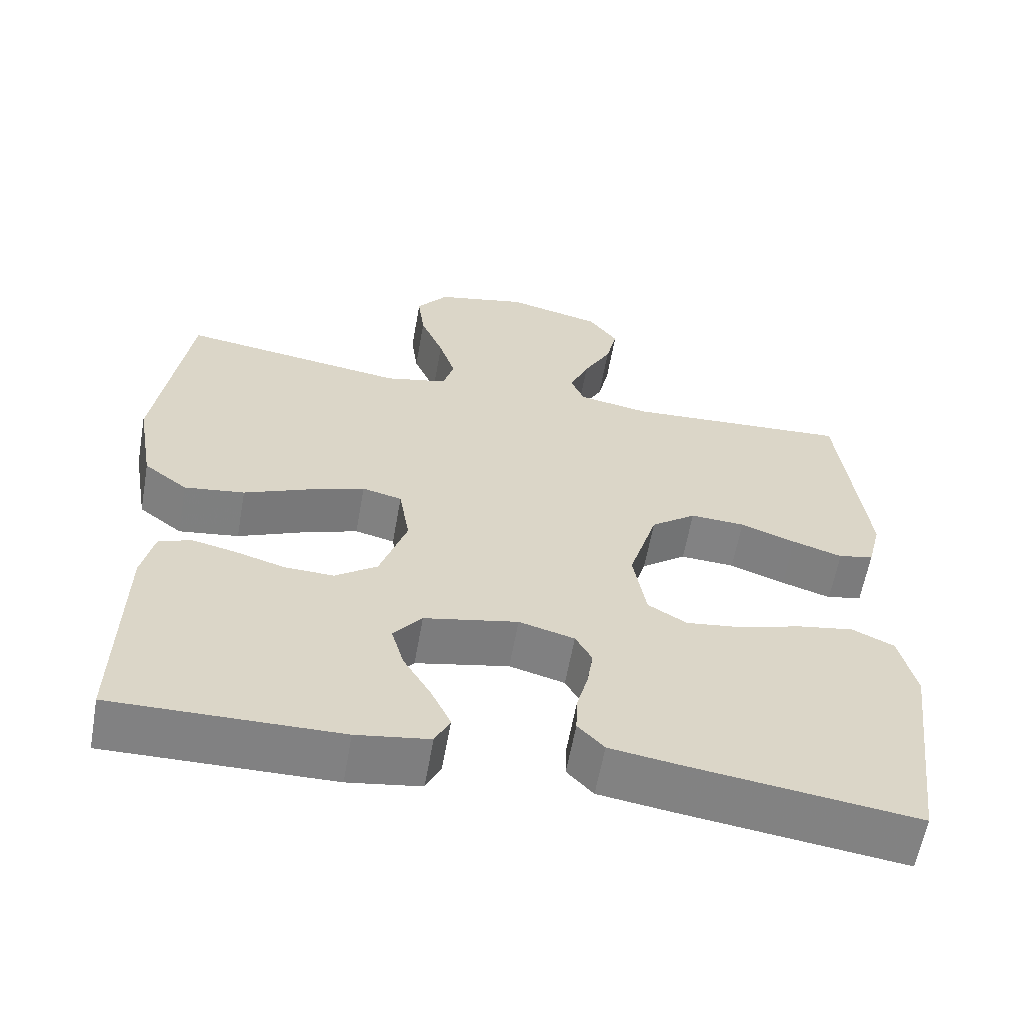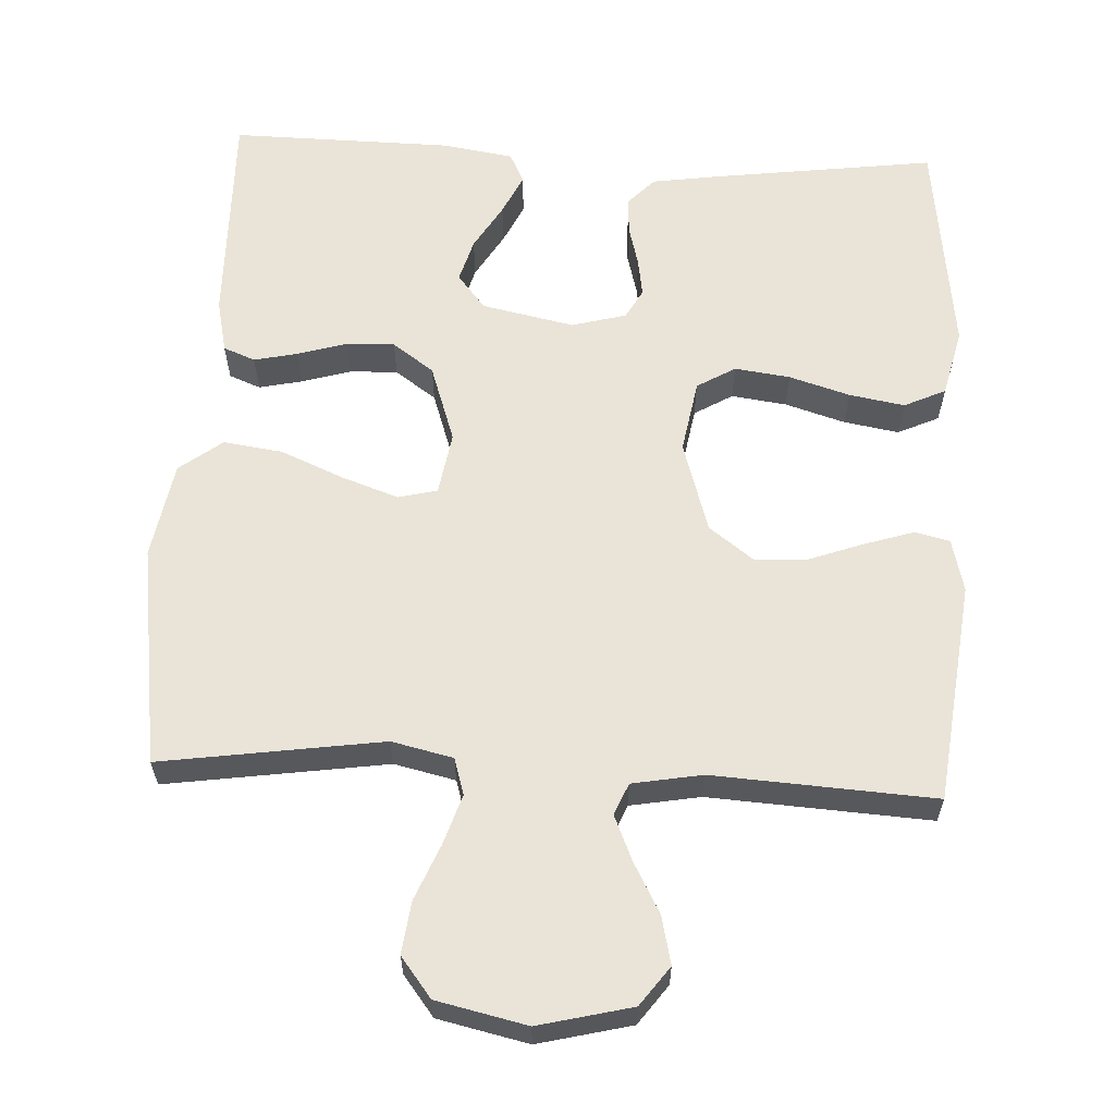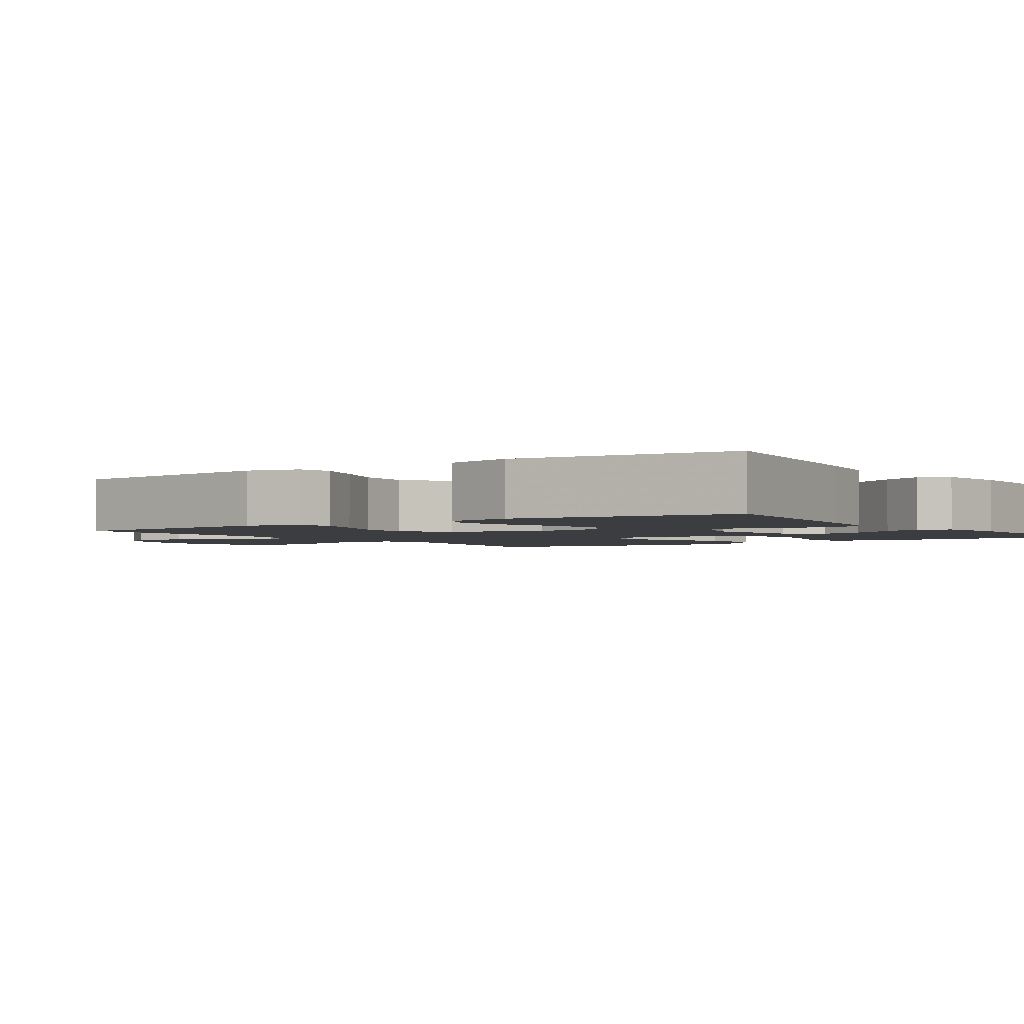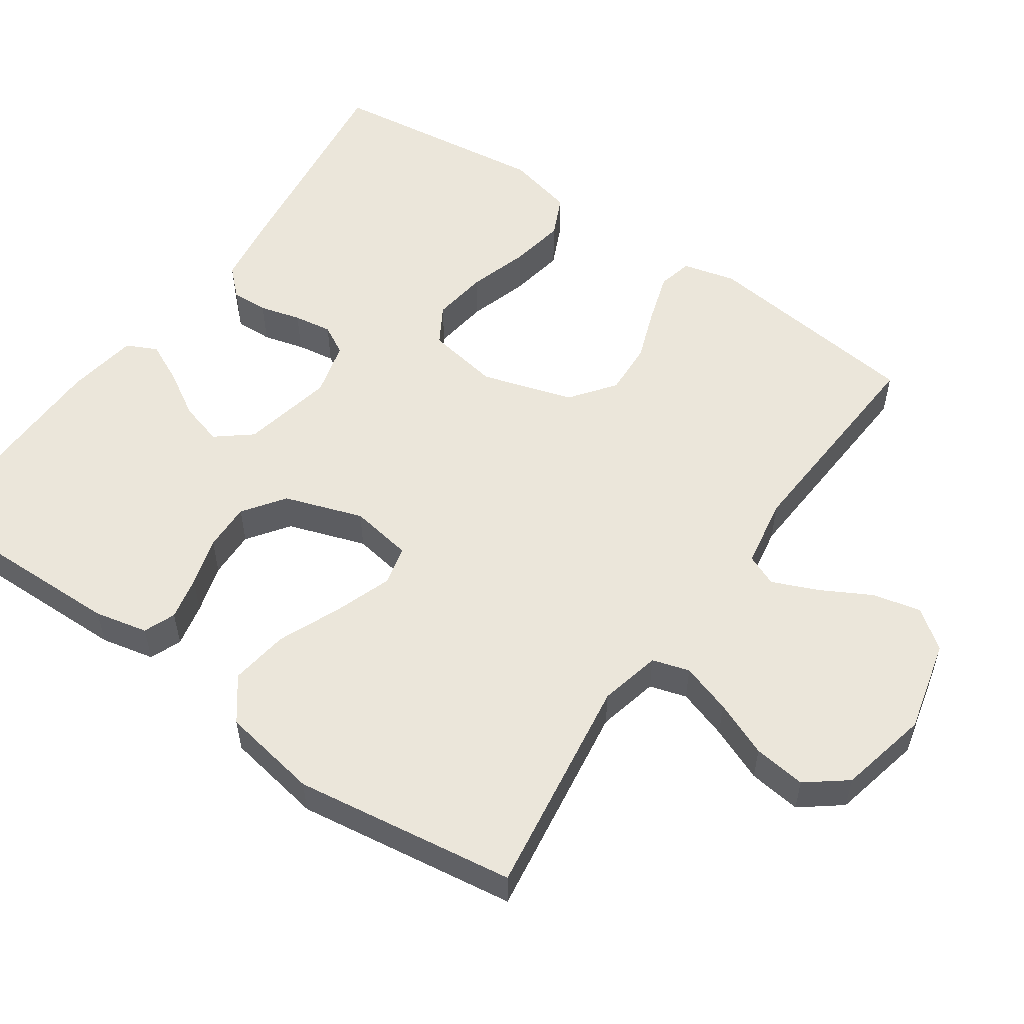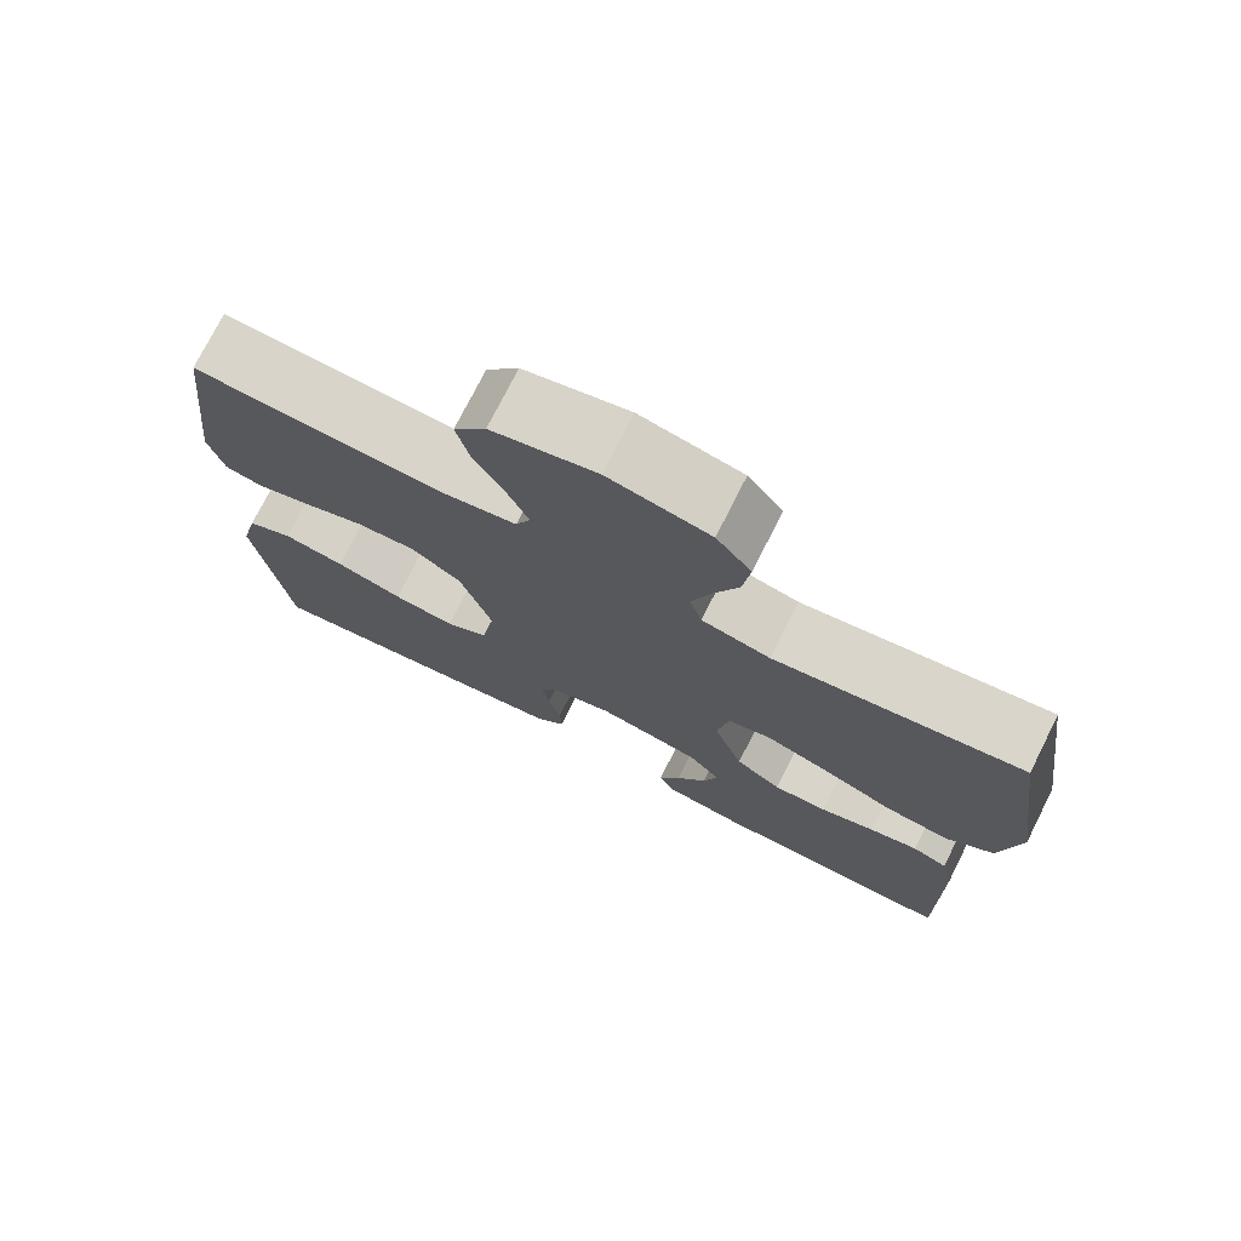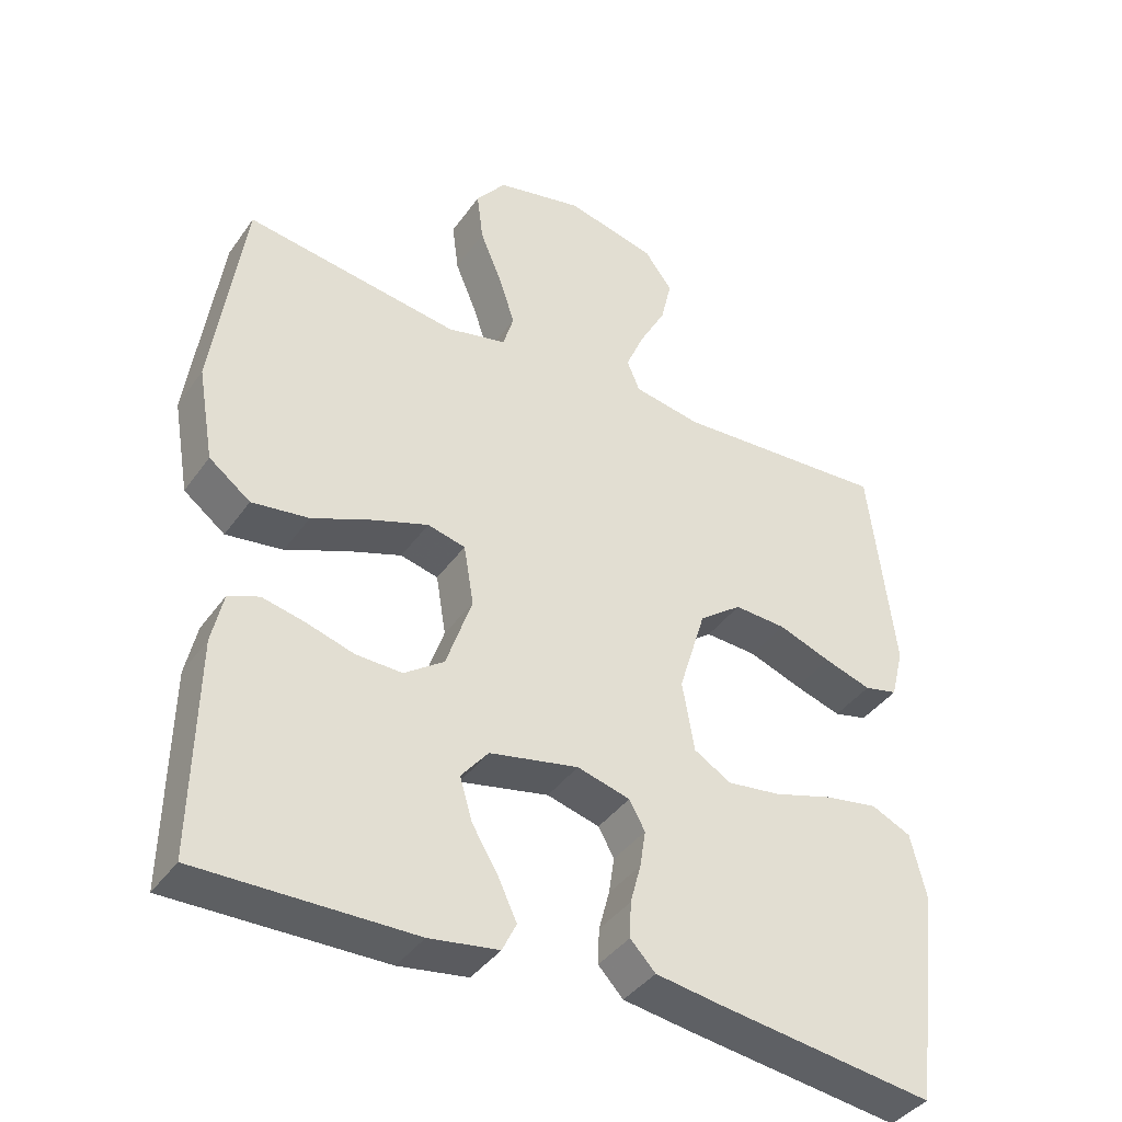
<metadata>
{"format":"obj","ext":"obj","renderer":"f3d","projection":"perspective","resolution":1024,"background":"white","views":[{"elev":-60.6,"azim":-10.1,"up":"+Z"},{"elev":61.1,"azim":2.9,"up":"+Y"},{"elev":-2.4,"azim":124.4,"up":"+Y"},{"elev":54.7,"azim":-55.1,"up":"+Y"},{"elev":75.2,"azim":-153.3,"up":"+Z"},{"elev":-40.0,"azim":-31.8,"up":"+Z"}]}
</metadata>
<code>
v 0.5 0.07 -0.5
v 0.2 0.07 -0.46
v 0.106 0.07 -0.446
v 0.071 0.07 -0.409
v 0.073 0.07 -0.359
v 0.088 0.07 -0.303
v 0.096 0.07 -0.251
v 0.074 0.07 -0.211
v 0 0.07 -0.191
v -0.125 0.07 -0.217
v -0.163 0.07 -0.264
v -0.146 0.07 -0.323
v -0.109 0.07 -0.385
v -0.083 0.07 -0.44
v -0.103 0.07 -0.481
v -0.2 0.07 -0.496
v -0.5 0.07 -0.5
v -0.495 0.07 -0.2
v -0.479 0.07 -0.128
v -0.436 0.07 -0.111
v -0.377 0.07 -0.124
v -0.31 0.07 -0.144
v -0.245 0.07 -0.146
v -0.189 0.07 -0.106
v -0.153 0.07 0
v -0.167 0.07 0.085
v -0.22 0.07 0.098
v -0.297 0.07 0.071
v -0.382 0.07 0.035
v -0.462 0.07 0.024
v -0.52 0.07 0.068
v -0.543 0.07 0.2
v -0.5 0.07 0.5
v -0.2 0.07 0.456
v -0.117 0.07 0.475
v -0.102 0.07 0.525
v -0.124 0.07 0.593
v -0.155 0.07 0.668
v -0.164 0.07 0.739
v -0.122 0.07 0.793
v 0 0.07 0.82
v 0.126 0.07 0.789
v 0.165 0.07 0.736
v 0.15 0.07 0.671
v 0.113 0.07 0.603
v 0.087 0.07 0.542
v 0.105 0.07 0.499
v 0.2 0.07 0.482
v 0.5 0.07 0.5
v 0.535 0.07 0.2
v 0.517 0.07 0.128
v 0.47 0.07 0.117
v 0.404 0.07 0.138
v 0.33 0.07 0.165
v 0.257 0.07 0.169
v 0.197 0.07 0.124
v 0.159 0.07 0
v 0.176 0.07 -0.099
v 0.228 0.07 -0.13
v 0.303 0.07 -0.12
v 0.385 0.07 -0.095
v 0.46 0.07 -0.082
v 0.516 0.07 -0.108
v 0.538 0.07 -0.2
v 0.5 0 -0.5
v 0.2 0 -0.46
v 0.106 0 -0.446
v 0.071 0 -0.409
v 0.073 0 -0.359
v 0.088 0 -0.303
v 0.096 0 -0.251
v 0.074 0 -0.211
v 0 0 -0.191
v -0.125 0 -0.217
v -0.163 0 -0.264
v -0.146 0 -0.323
v -0.109 0 -0.385
v -0.083 0 -0.44
v -0.103 0 -0.481
v -0.2 0 -0.496
v -0.5 0 -0.5
v -0.495 0 -0.2
v -0.479 0 -0.128
v -0.436 0 -0.111
v -0.377 0 -0.124
v -0.31 0 -0.144
v -0.245 0 -0.146
v -0.189 0 -0.106
v -0.153 0 0
v -0.167 0 0.085
v -0.22 0 0.098
v -0.297 0 0.071
v -0.382 0 0.035
v -0.462 0 0.024
v -0.52 0 0.068
v -0.543 0 0.2
v -0.5 0 0.5
v -0.2 0 0.456
v -0.117 0 0.475
v -0.102 0 0.525
v -0.124 0 0.593
v -0.155 0 0.668
v -0.164 0 0.739
v -0.122 0 0.793
v 0 0 0.82
v 0.126 0 0.789
v 0.165 0 0.736
v 0.15 0 0.671
v 0.113 0 0.603
v 0.087 0 0.542
v 0.105 0 0.499
v 0.2 0 0.482
v 0.5 0 0.5
v 0.535 0 0.2
v 0.517 0 0.128
v 0.47 0 0.117
v 0.404 0 0.138
v 0.33 0 0.165
v 0.257 0 0.169
v 0.197 0 0.124
v 0.159 0 0
v 0.176 0 -0.099
v 0.228 0 -0.13
v 0.303 0 -0.12
v 0.385 0 -0.095
v 0.46 0 -0.082
v 0.516 0 -0.108
v 0.538 0 -0.2
f 4 5 6
f 3 4 6
f 2 3 6
f 1 2 6
f 64 1 6
f 63 64 6
f 62 63 6
f 61 62 6
f 60 61 6
f 59 60 6 7
f 58 59 7 8
f 57 58 8 9
f 56 57 9 10
f 52 53 54
f 51 52 54
f 50 51 54
f 49 50 54
f 48 49 54
f 47 48 54 55
f 43 44 45
f 42 43 45
f 41 42 45
f 40 41 45
f 39 40 45
f 38 39 45
f 37 38 45
f 36 37 45 46
f 35 36 46 47
f 32 33 34
f 31 32 34
f 30 31 34
f 29 30 34
f 28 29 34
f 34 35 47
f 28 34 47
f 27 28 47
f 20 21 22
f 19 20 22
f 18 19 22
f 17 18 22
f 16 17 22
f 15 16 22
f 14 15 22
f 13 14 22
f 12 13 22
f 11 12 22 23
f 10 11 23 24
f 47 55 56
f 27 47 56
f 26 27 56
f 25 26 56
f 10 24 25 56
f 70 69 68
f 70 68 67
f 70 67 66
f 70 66 65
f 70 65 128
f 70 128 127
f 70 127 126
f 70 126 125
f 70 125 124
f 71 70 124 123
f 72 71 123 122
f 73 72 122 121
f 74 73 121 120
f 118 117 116
f 118 116 115
f 118 115 114
f 118 114 113
f 118 113 112
f 119 118 112 111
f 109 108 107
f 109 107 106
f 109 106 105
f 109 105 104
f 109 104 103
f 109 103 102
f 109 102 101
f 110 109 101 100
f 111 110 100 99
f 98 97 96
f 98 96 95
f 98 95 94
f 98 94 93
f 98 93 92
f 111 99 98
f 111 98 92
f 111 92 91
f 86 85 84
f 86 84 83
f 86 83 82
f 86 82 81
f 86 81 80
f 86 80 79
f 86 79 78
f 86 78 77
f 86 77 76
f 87 86 76 75
f 88 87 75 74
f 120 119 111
f 120 111 91
f 120 91 90
f 120 90 89
f 120 89 88 74
f 1 65 66 2
f 2 66 67 3
f 3 67 68 4
f 4 68 69 5
f 5 69 70 6
f 6 70 71 7
f 7 71 72 8
f 8 72 73 9
f 9 73 74 10
f 10 74 75 11
f 11 75 76 12
f 12 76 77 13
f 13 77 78 14
f 14 78 79 15
f 15 79 80 16
f 16 80 81 17
f 17 81 82 18
f 18 82 83 19
f 19 83 84 20
f 20 84 85 21
f 21 85 86 22
f 22 86 87 23
f 23 87 88 24
f 24 88 89 25
f 25 89 90 26
f 26 90 91 27
f 27 91 92 28
f 28 92 93 29
f 29 93 94 30
f 30 94 95 31
f 31 95 96 32
f 32 96 97 33
f 33 97 98 34
f 34 98 99 35
f 35 99 100 36
f 36 100 101 37
f 37 101 102 38
f 38 102 103 39
f 39 103 104 40
f 40 104 105 41
f 41 105 106 42
f 42 106 107 43
f 43 107 108 44
f 44 108 109 45
f 45 109 110 46
f 46 110 111 47
f 47 111 112 48
f 48 112 113 49
f 49 113 114 50
f 50 114 115 51
f 51 115 116 52
f 52 116 117 53
f 53 117 118 54
f 54 118 119 55
f 55 119 120 56
f 56 120 121 57
f 57 121 122 58
f 58 122 123 59
f 59 123 124 60
f 60 124 125 61
f 61 125 126 62
f 62 126 127 63
f 63 127 128 64
f 64 128 65 1

</code>
